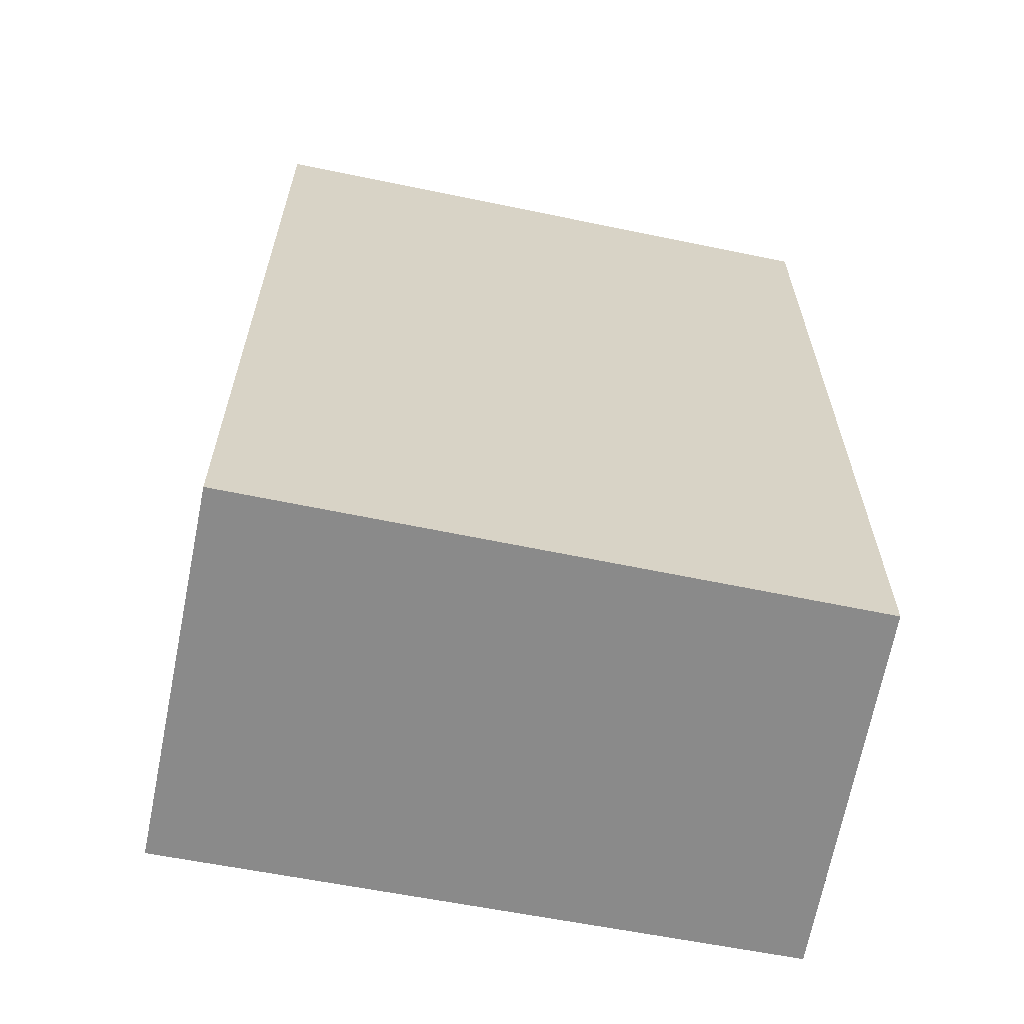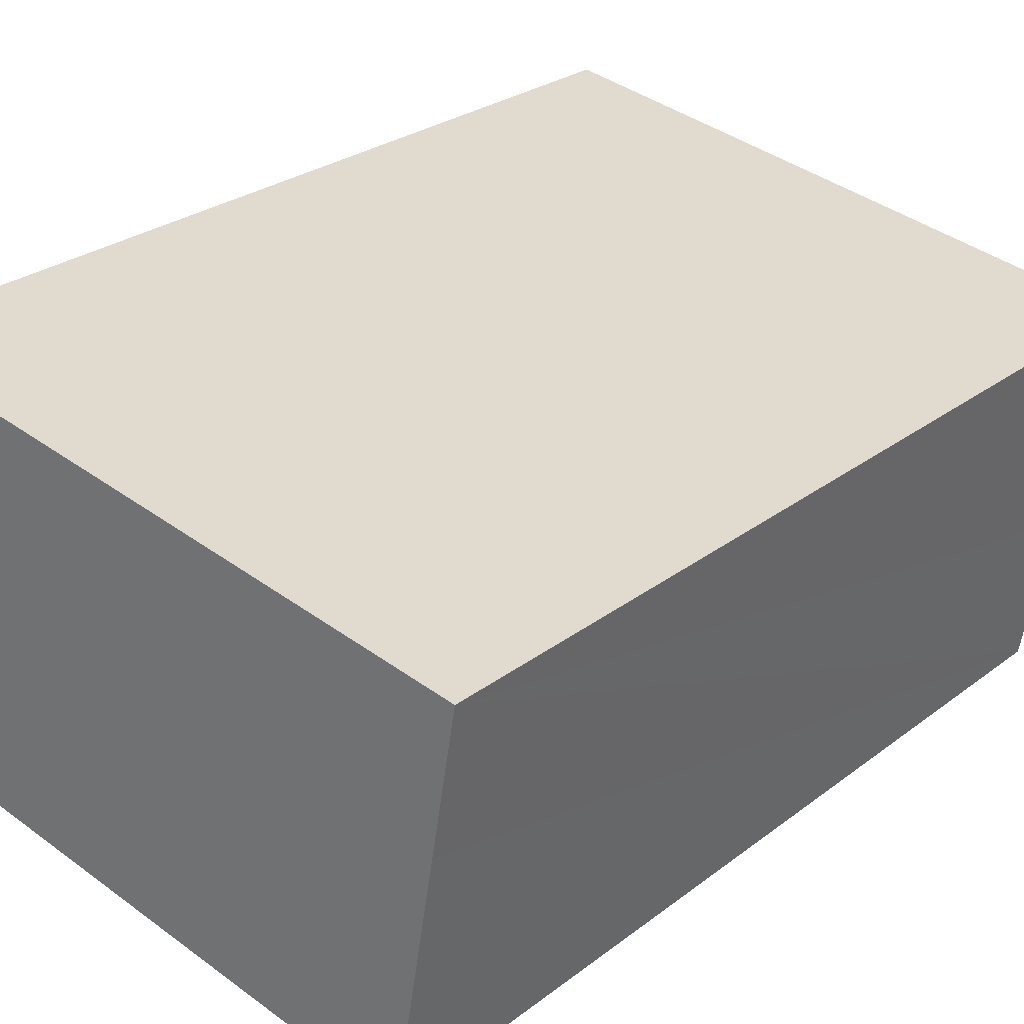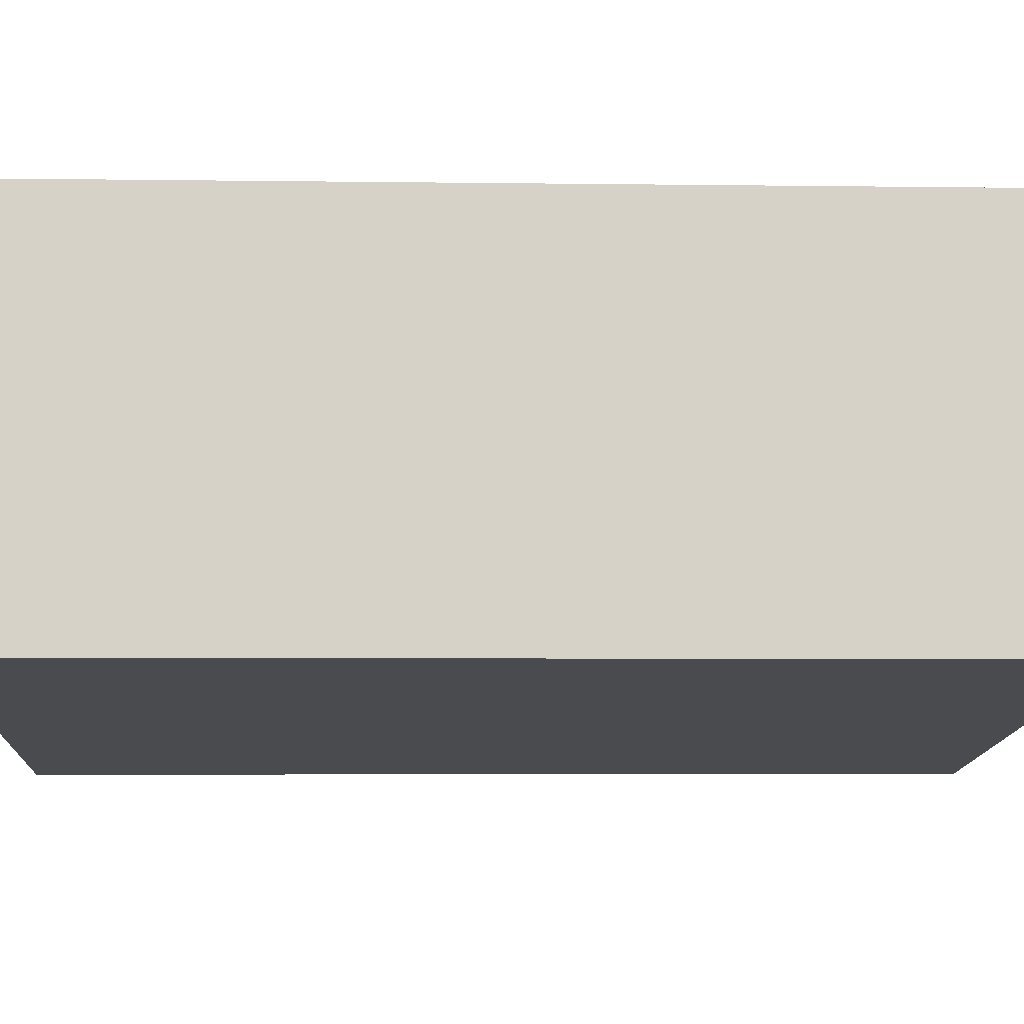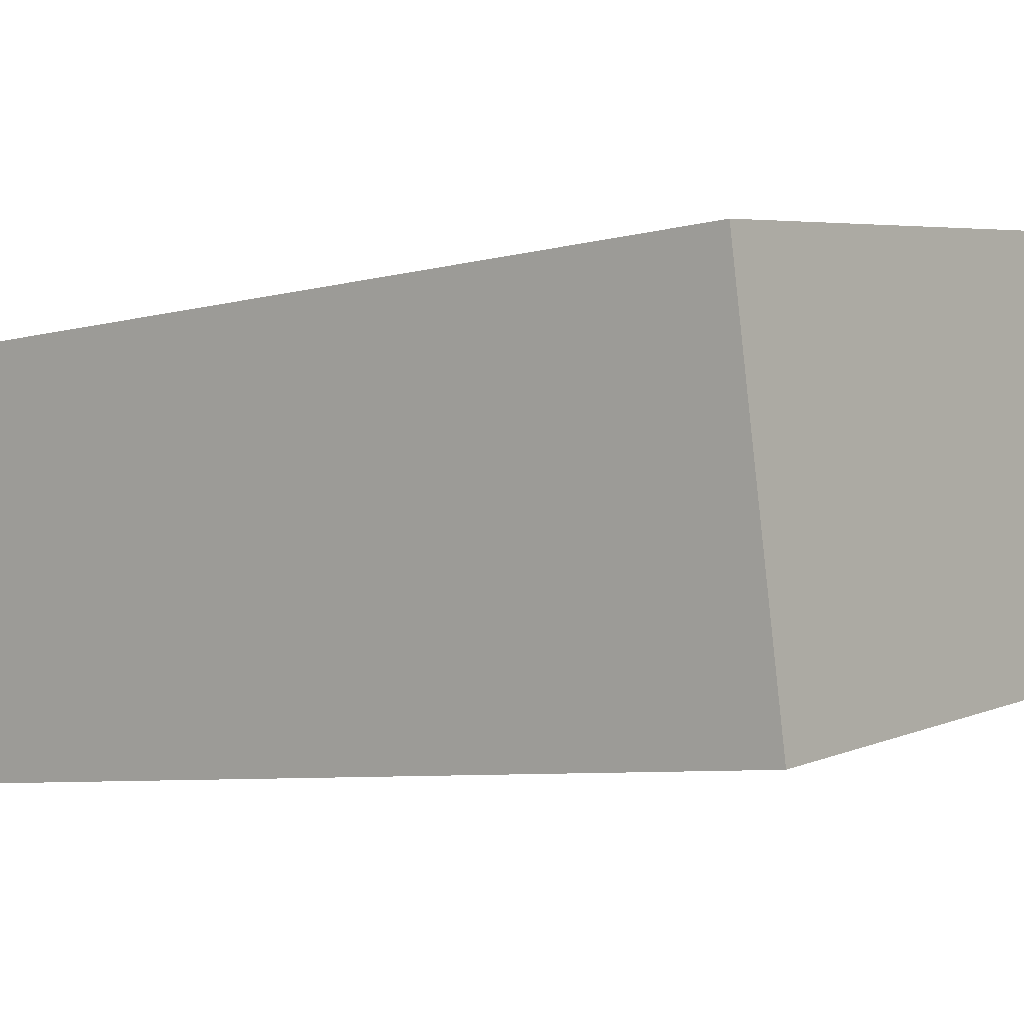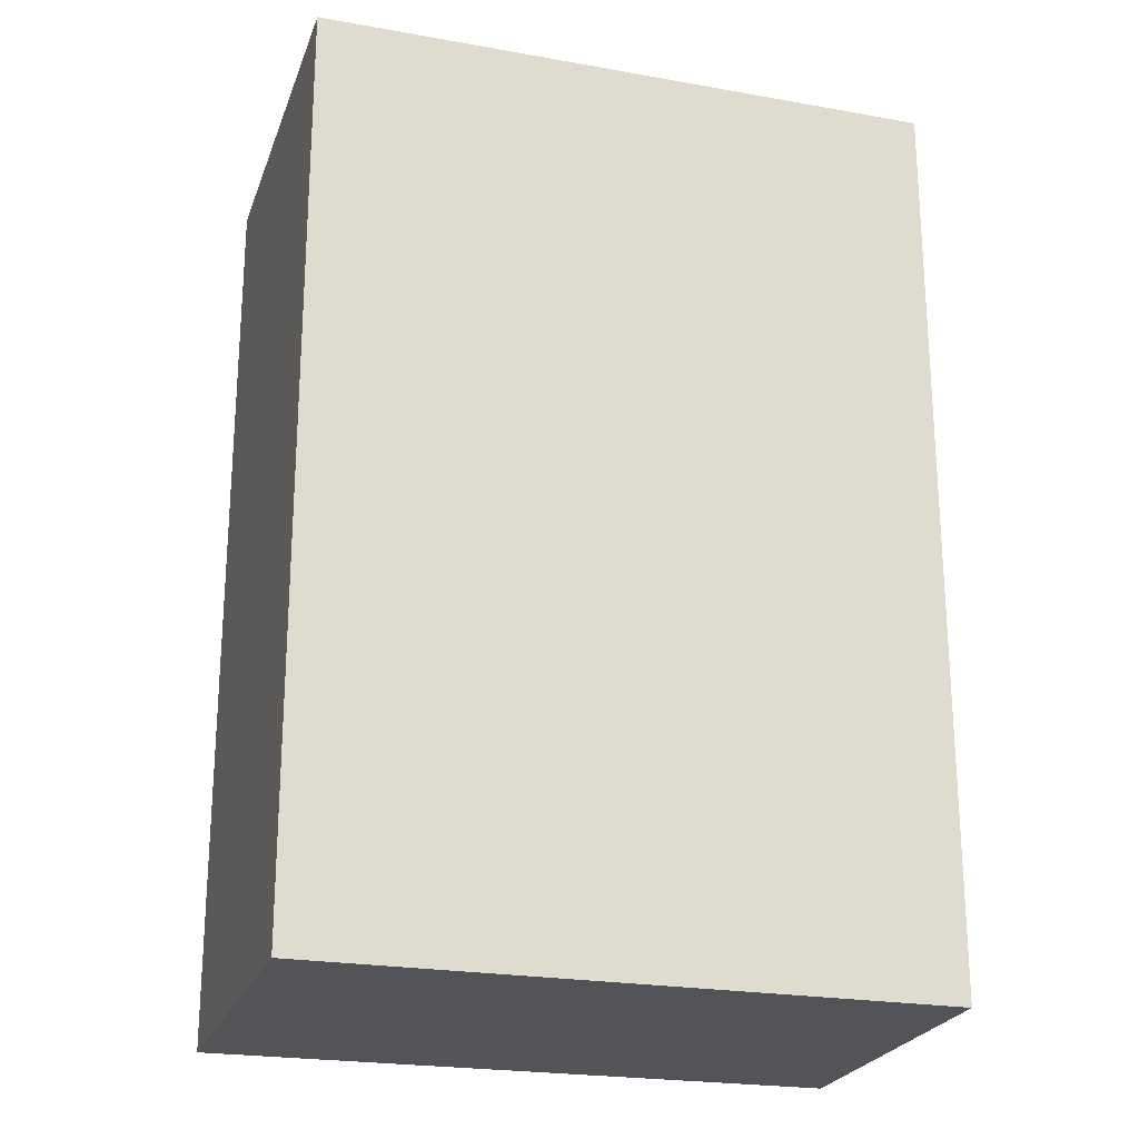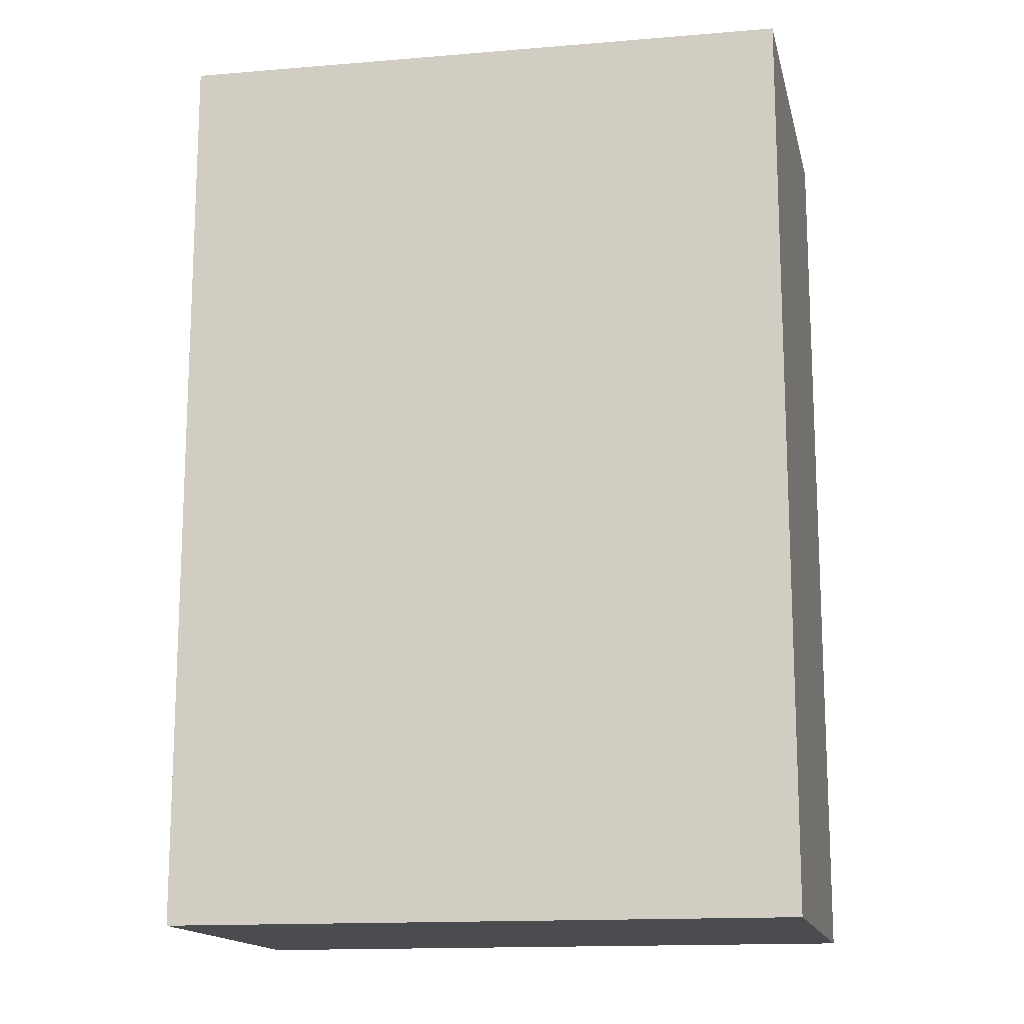
<metadata>
{"format":"obj","ext":"obj","renderer":"f3d","projection":"perspective","resolution":1024,"background":"white","views":[{"elev":-63.5,"azim":178.0,"up":"+Y"},{"elev":27.0,"azim":40.5,"up":"+Z"},{"elev":-4.0,"azim":-92.7,"up":"+Z"},{"elev":-6.9,"azim":127.9,"up":"+Z"},{"elev":-22.9,"azim":172.8,"up":"+Y"},{"elev":-14.9,"azim":-160.0,"up":"+Y"}]}
</metadata>
<code>
v  0 19.06 1.167e-15
v  13.31 19.06 0.956
v  12.77 19.06 -2.21
v  13.64 19.06 2.918
v  14.13 19.06 5.782
v  1.138 19.06 7.889
v  0.731 19.06 5.506
v  1.049 19.06 7.903
v  12.77 1.353e-16 -2.21
v  0 0 0
v  1.049 -4.839e-16 7.903
v  0.731 -3.371e-16 5.506
v  14.13 -3.54e-16 5.782
v  1.138 -4.831e-16 7.889
v  13.64 -1.787e-16 2.918
v  13.31 -5.854e-17 0.956
g defaultobject
f 1 2 3
f 2 1 4
f 4 1 5
f 5 1 6
f 6 1 7
f 6 7 8
f 9 1 3
f 1 9 10
f 10 7 1
f 7 10 8
f 8 10 11
f 11 10 12
f 11 6 8
f 6 11 5
f 5 11 13
f 13 11 14
f 13 4 5
f 4 13 2
f 2 13 3
f 3 13 15
f 3 15 9
f 9 15 16
f 12 14 11
f 14 12 13
f 13 12 10
f 13 10 16
f 16 10 9
f 13 16 15

</code>
